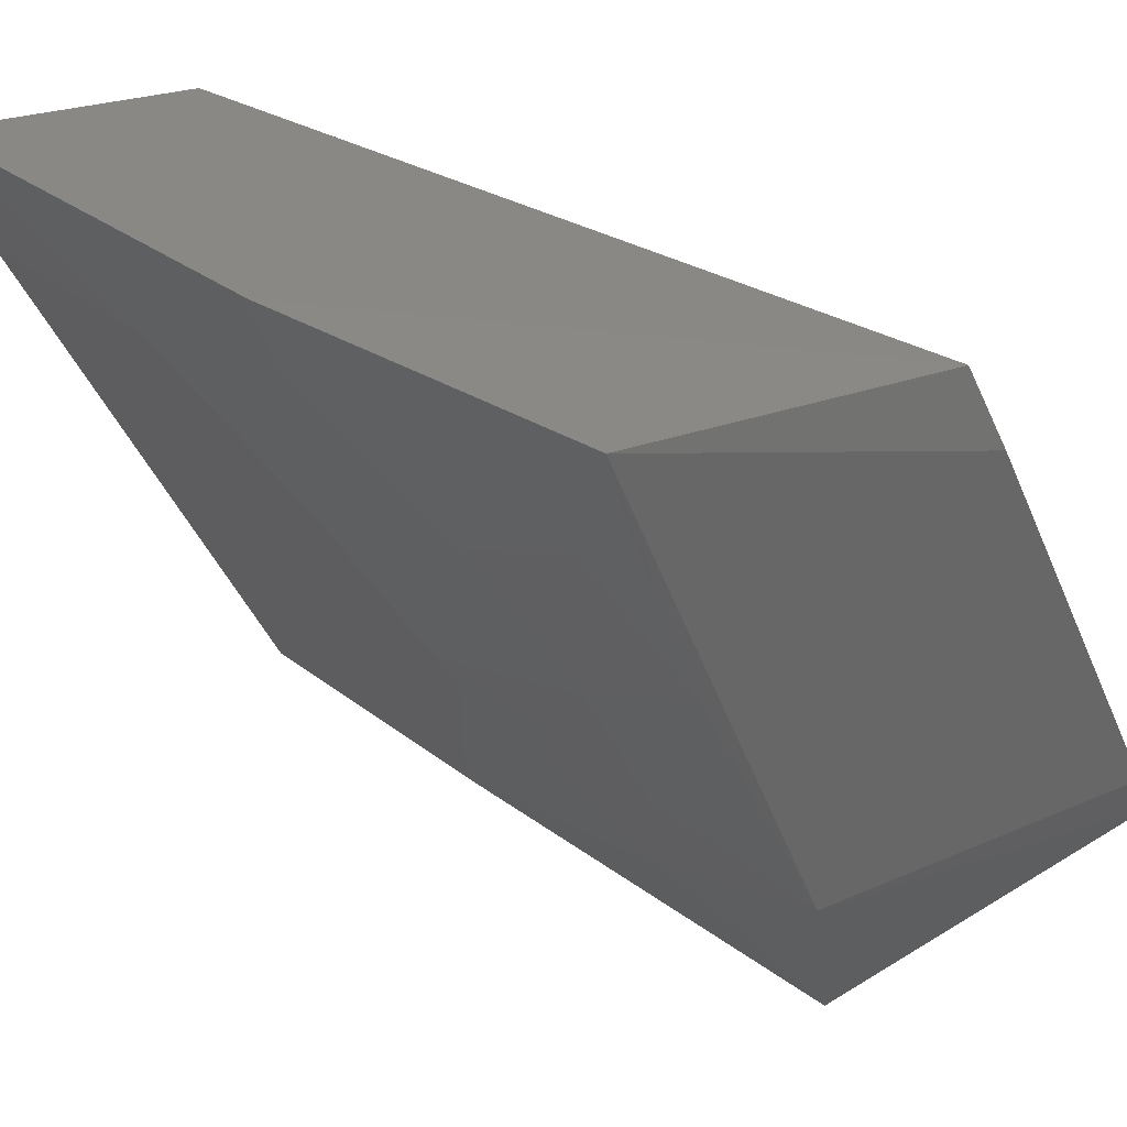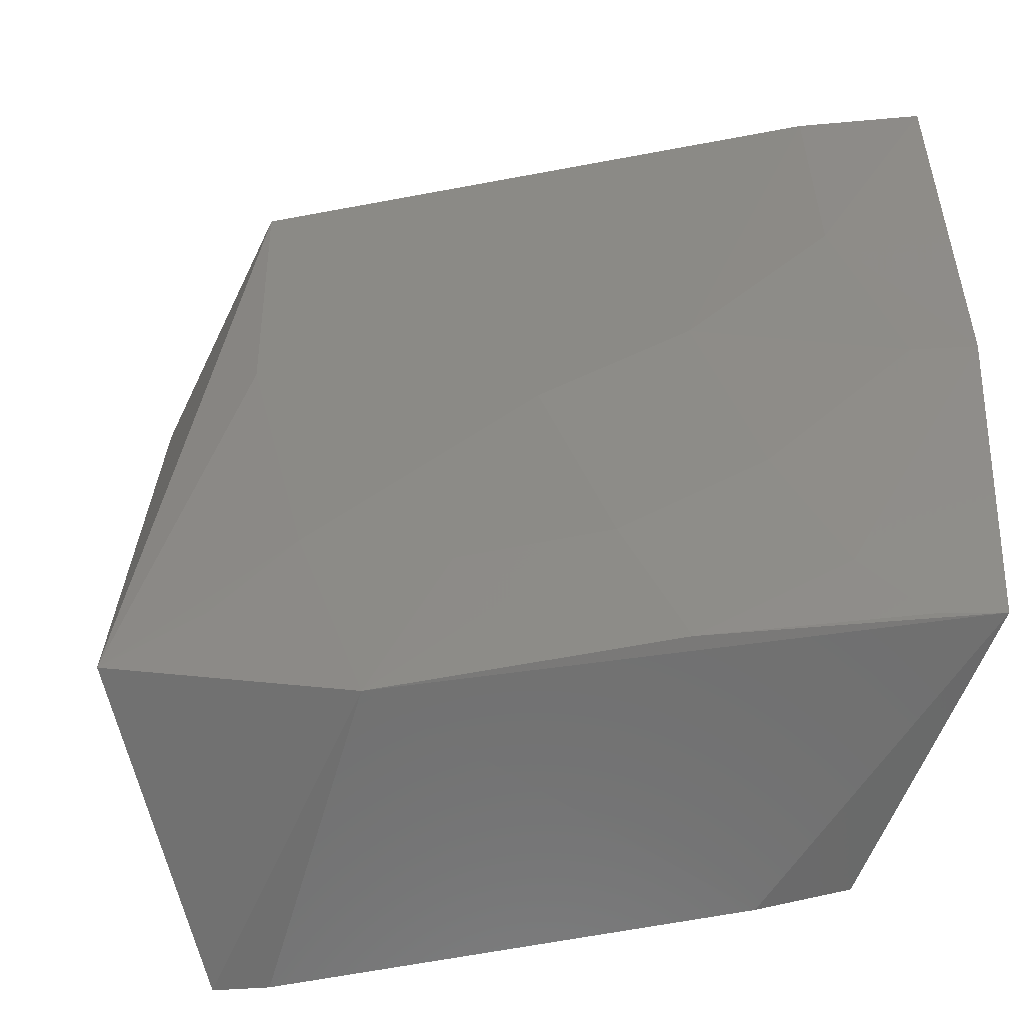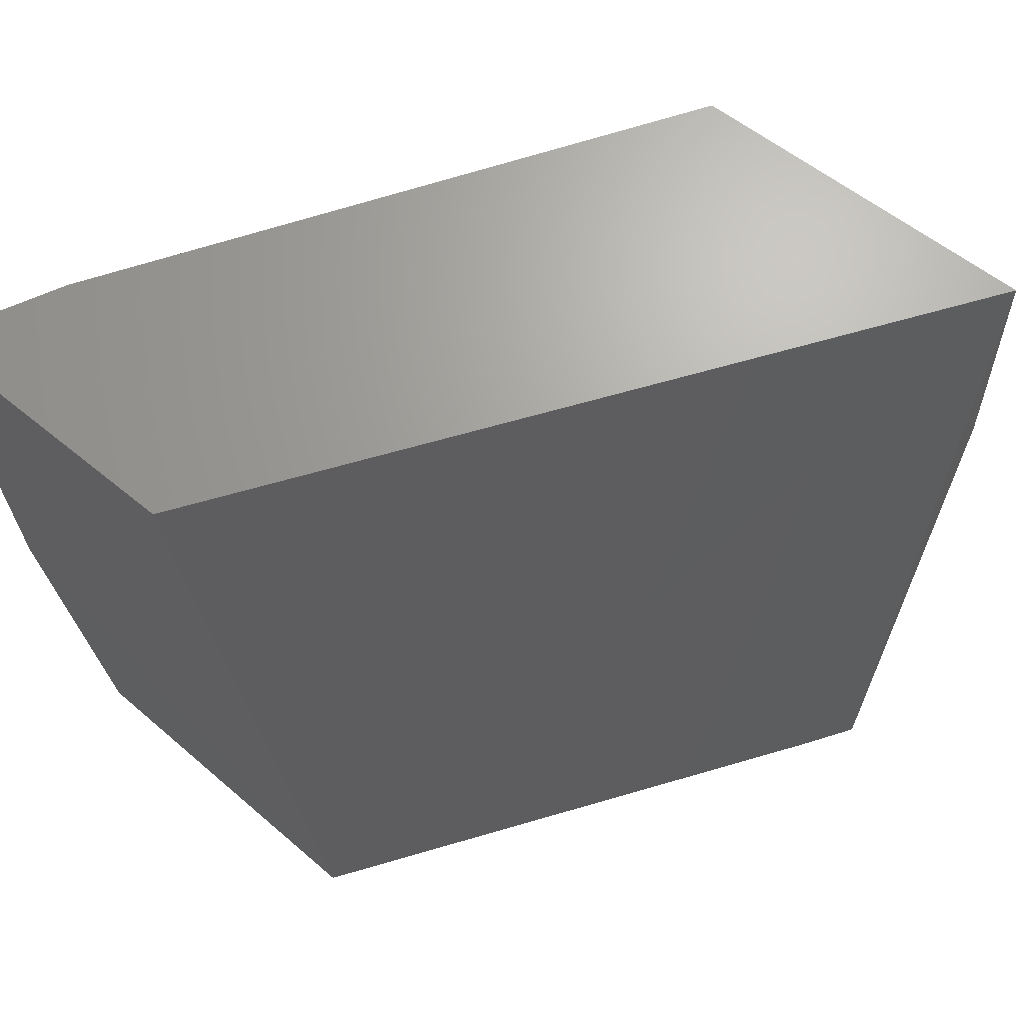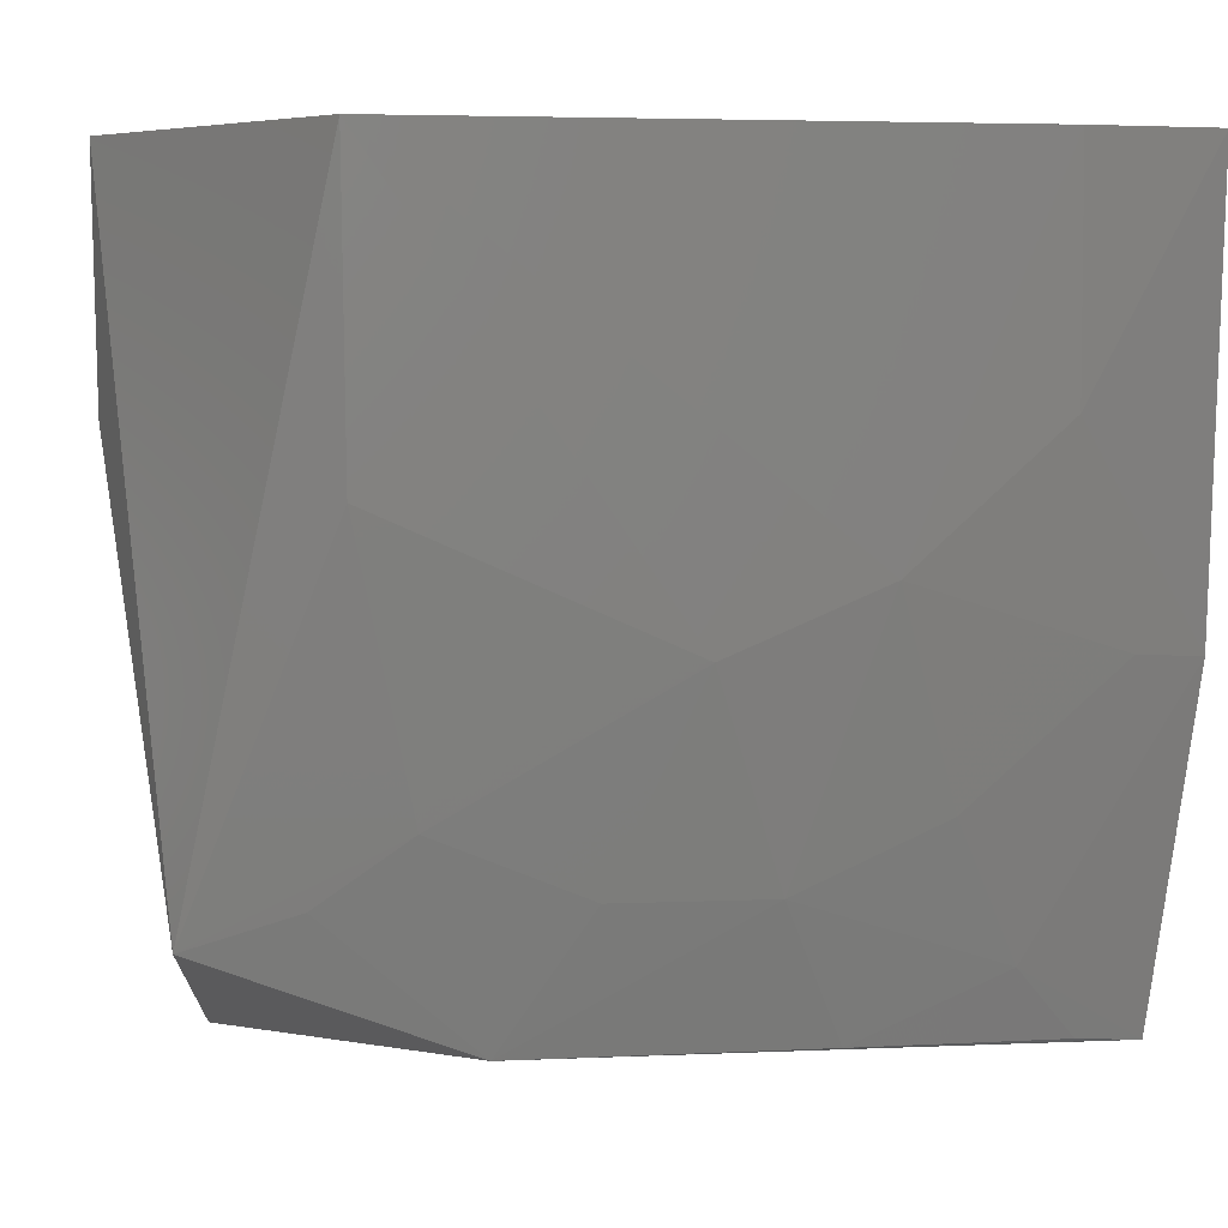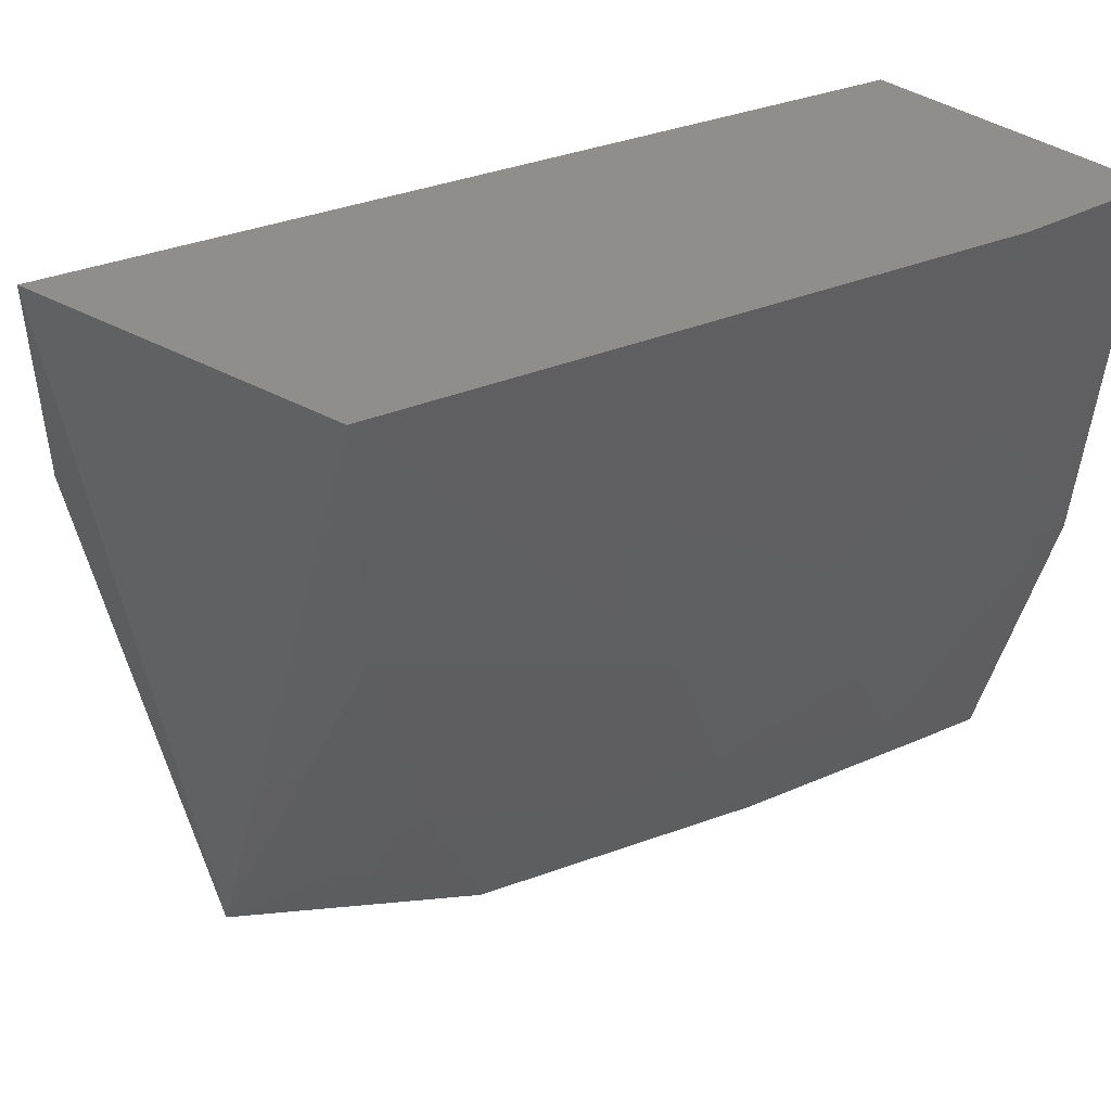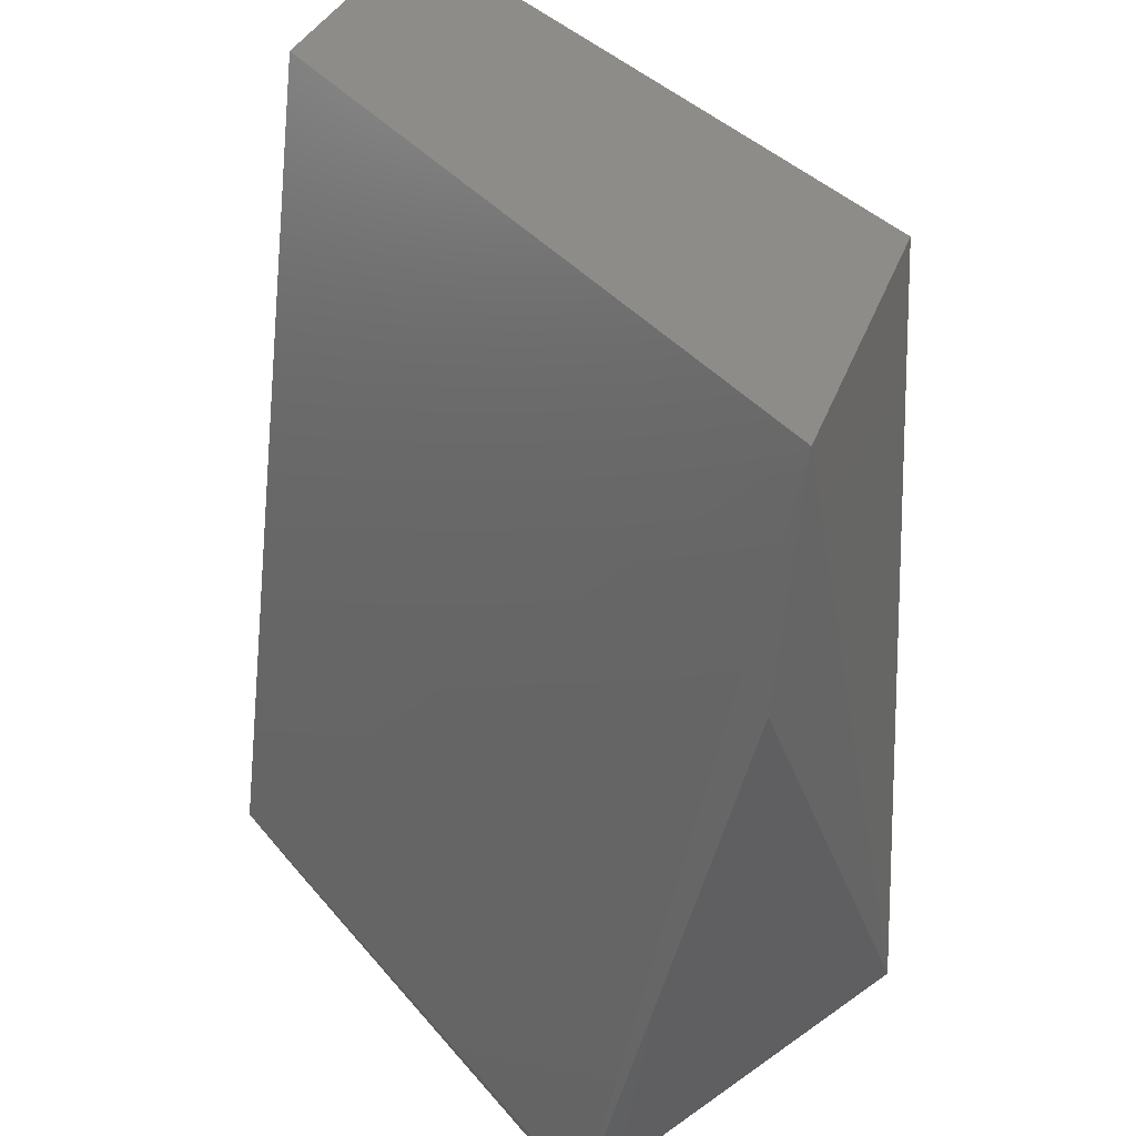
<metadata>
{"format":"stl","ext":"stl","renderer":"f3d","projection":"perspective","resolution":1024,"background":"white","views":[{"elev":32.4,"azim":141.1,"up":"+Y"},{"elev":-54.5,"azim":75.2,"up":"+Z"},{"elev":67.6,"azim":-134.0,"up":"+Z"},{"elev":4.8,"azim":54.0,"up":"+Z"},{"elev":46.4,"azim":41.0,"up":"+Z"},{"elev":36.0,"azim":-61.4,"up":"+Z"}]}
</metadata>
<code>
# stl→obj: 27 verts, 50 faces
v 0.338 -0.2384 0.4313
v 0.4085 -0.1664 0.4313
v 0.4139 -0.1518 0.4313
v 0.3637 -0.1549 0.3346
v 0.4031 -0.1509 0.3375
v 0.3591 -0.1647 0.3333
v 0.4108 -0.1506 0.3784
v 0.3822 -0.1556 0.4313
v 0.329 -0.221 0.3351
v 0.4077 -0.1656 0.4031
v 0.4082 -0.1579 0.3788
v 0.3764 -0.2315 0.4313
v 0.3607 -0.2418 0.3504
v 0.3996 -0.1656 0.3464
v 0.3324 -0.2149 0.334
v 0.3358 -0.2367 0.4021
v 0.3747 -0.2138 0.3385
v 0.3995 -0.1817 0.3868
v 0.375 -0.2302 0.3948
v 0.3993 -0.1738 0.3627
v 0.3912 -0.1895 0.3547
v 0.391 -0.1816 0.3385
v 0.3909 -0.1982 0.379
v 0.4006 -0.1582 0.3381
v 0.3752 -0.2224 0.3623
v 0.3827 -0.2059 0.3548
v 0.3683 -0.2311 0.3545
f 1 2 3
f 4 5 6
f 7 4 3
f 7 5 4
f 8 4 1
f 8 1 3
f 8 3 4
f 9 1 4
f 10 3 2
f 10 7 3
f 10 11 7
f 12 2 1
f 12 1 13
f 14 7 11
f 14 5 7
f 15 9 4
f 15 4 6
f 16 9 13
f 16 13 1
f 16 1 9
f 17 13 9
f 17 9 15
f 17 15 6
f 17 6 5
f 18 11 10
f 18 10 2
f 18 2 12
f 19 12 13
f 20 14 11
f 20 21 14
f 20 18 21
f 20 11 18
f 22 14 21
f 22 21 17
f 22 17 5
f 23 18 12
f 23 12 19
f 23 21 18
f 24 22 5
f 24 5 14
f 24 14 22
f 25 23 19
f 25 19 13
f 26 25 17
f 26 17 21
f 26 21 23
f 26 23 25
f 27 25 13
f 27 13 17
f 27 17 25

</code>
